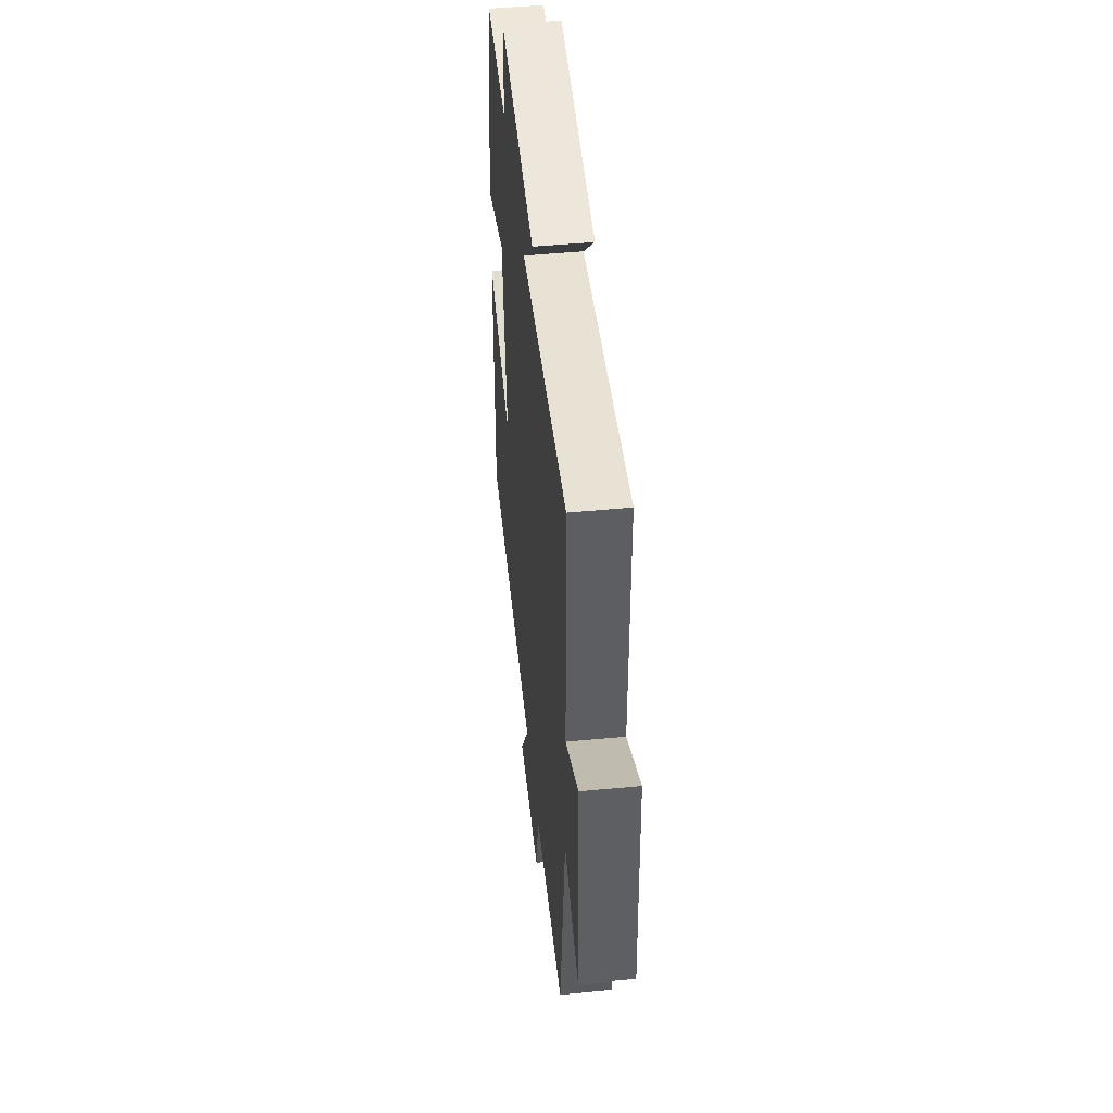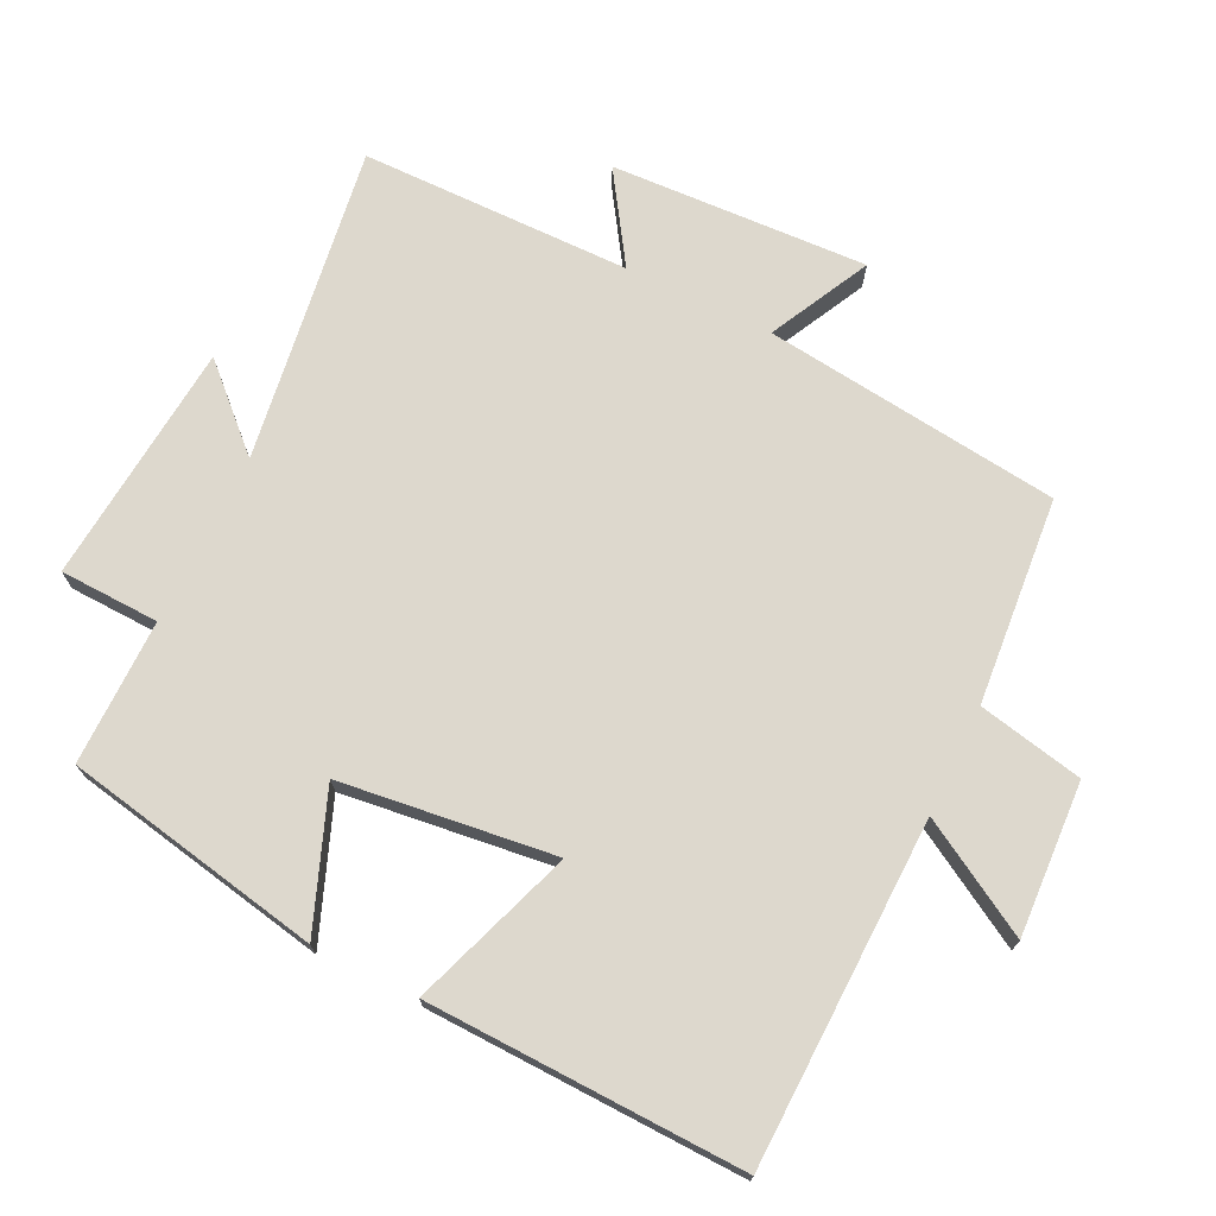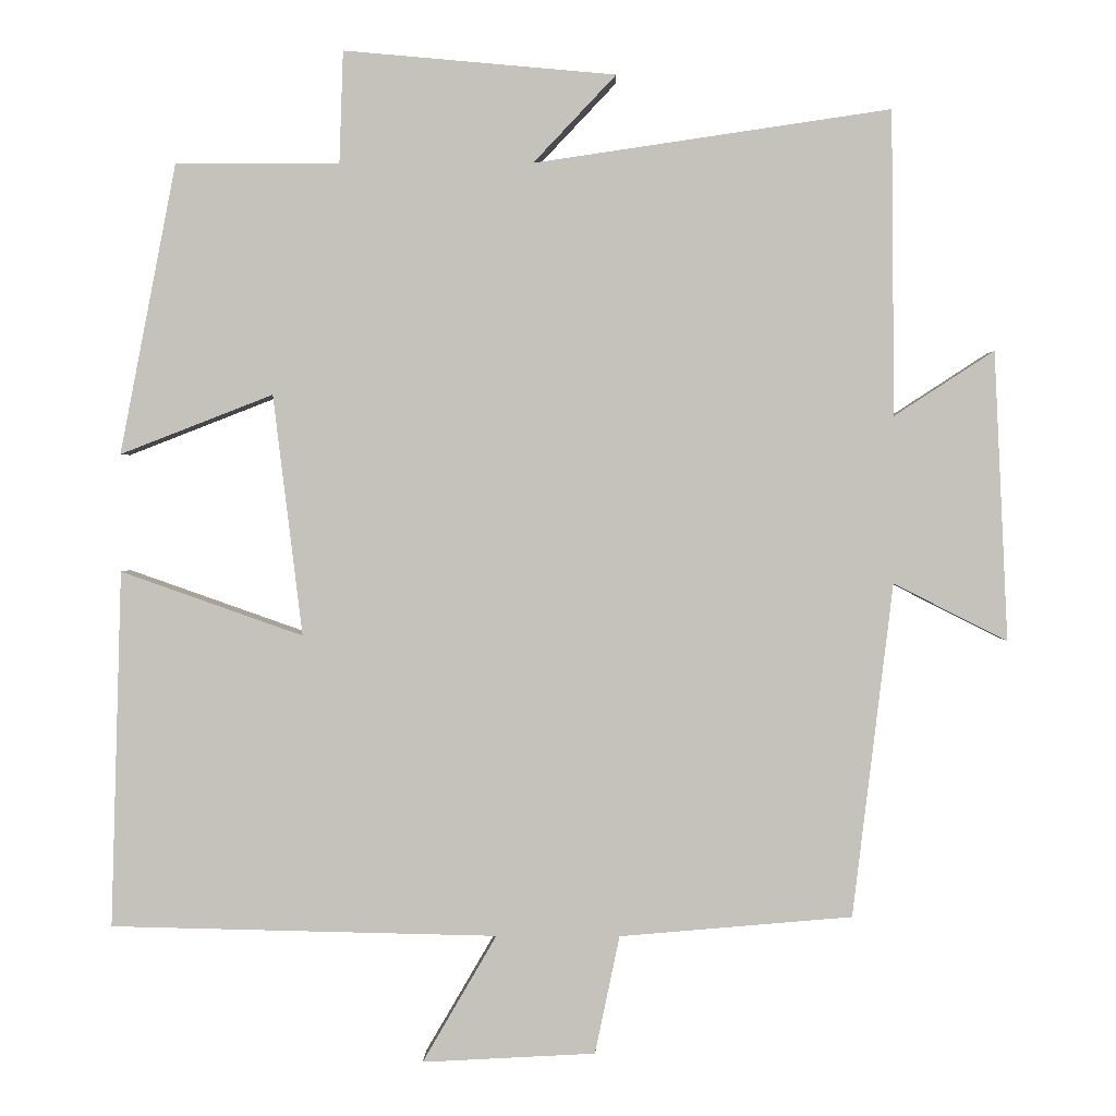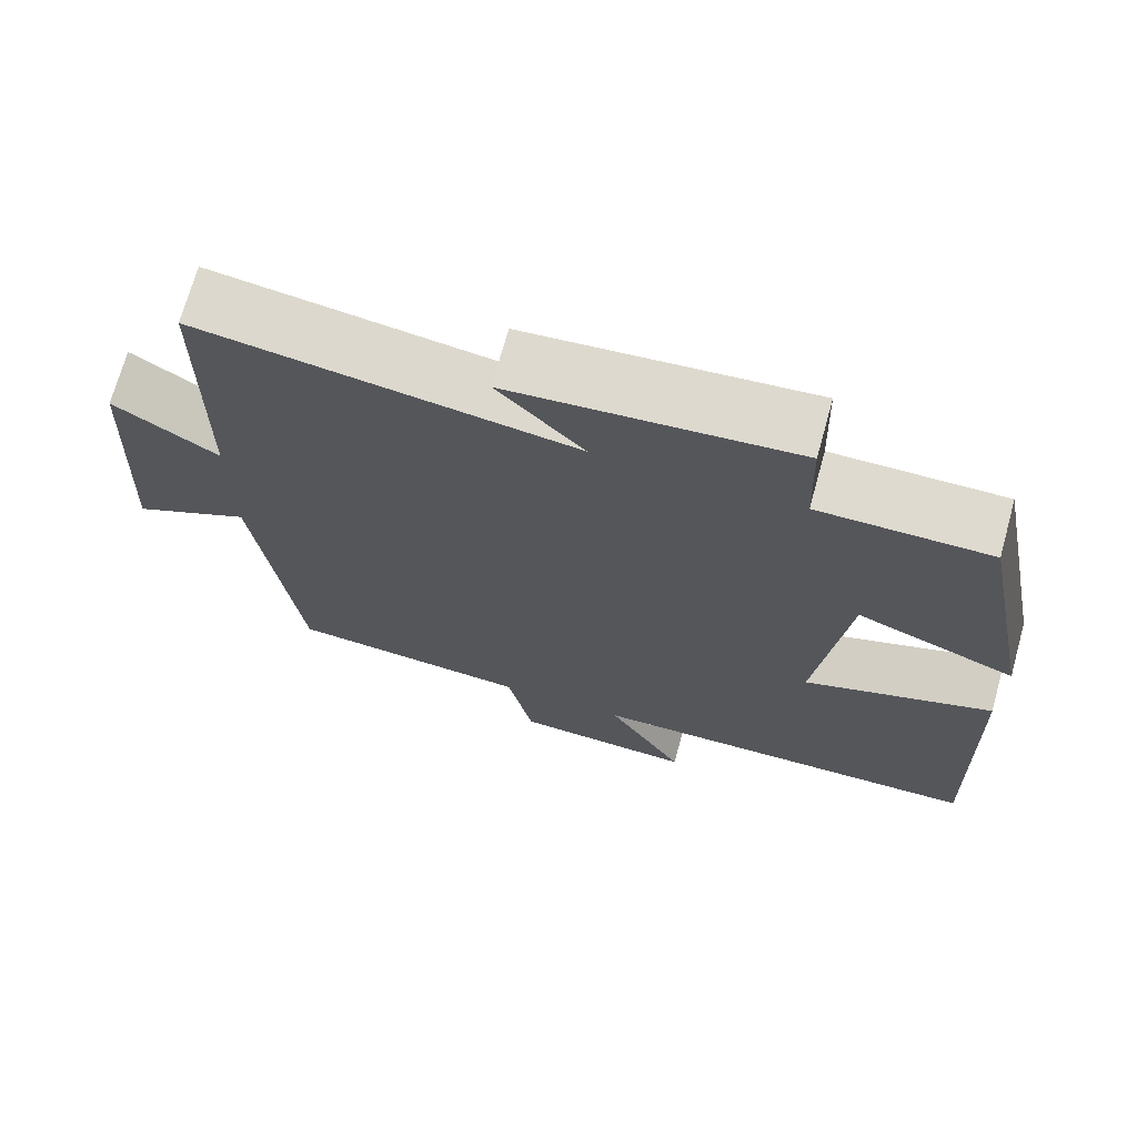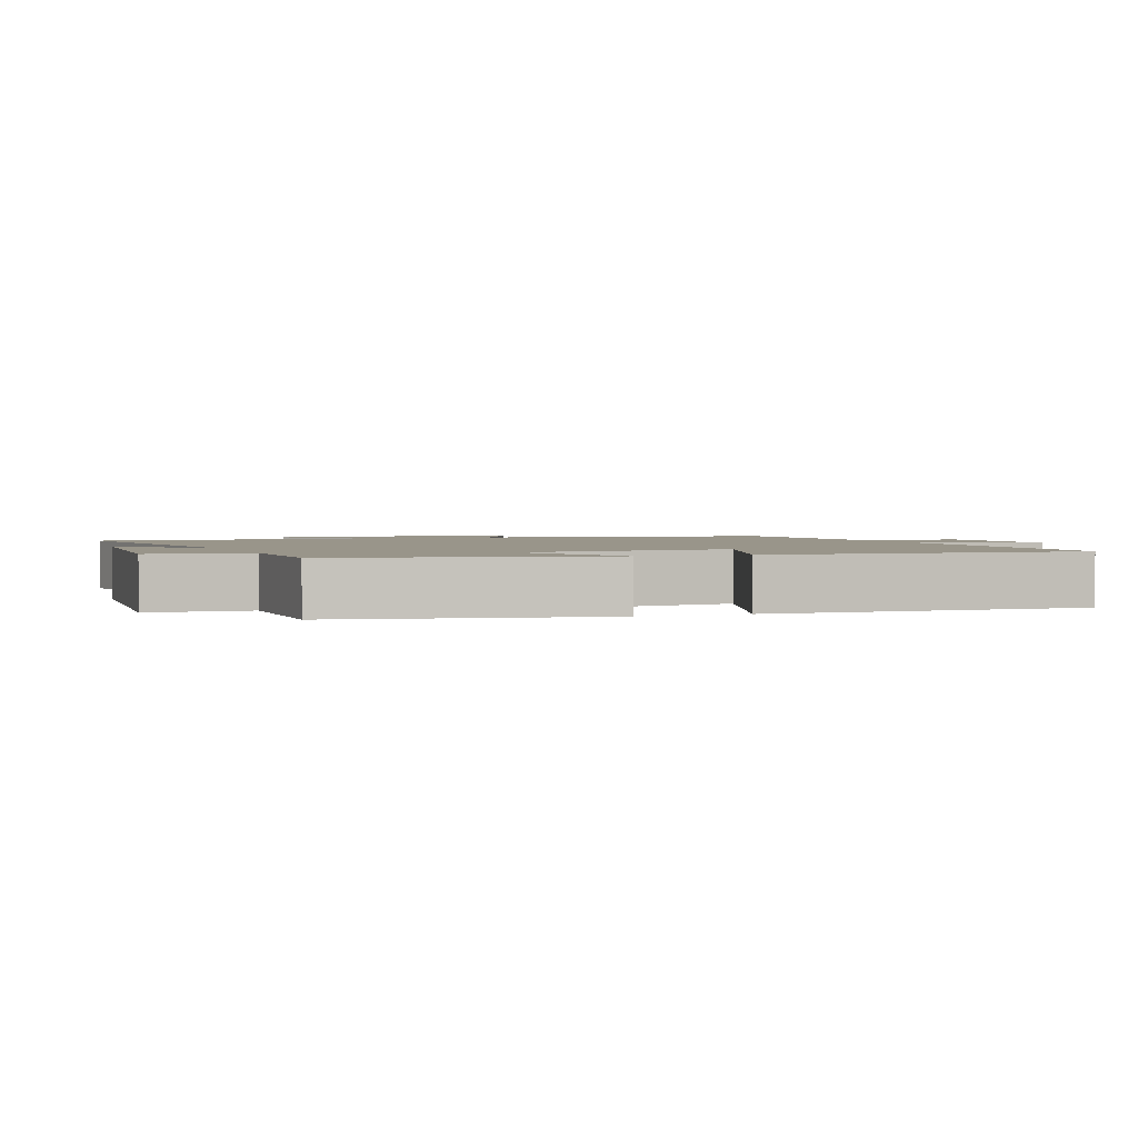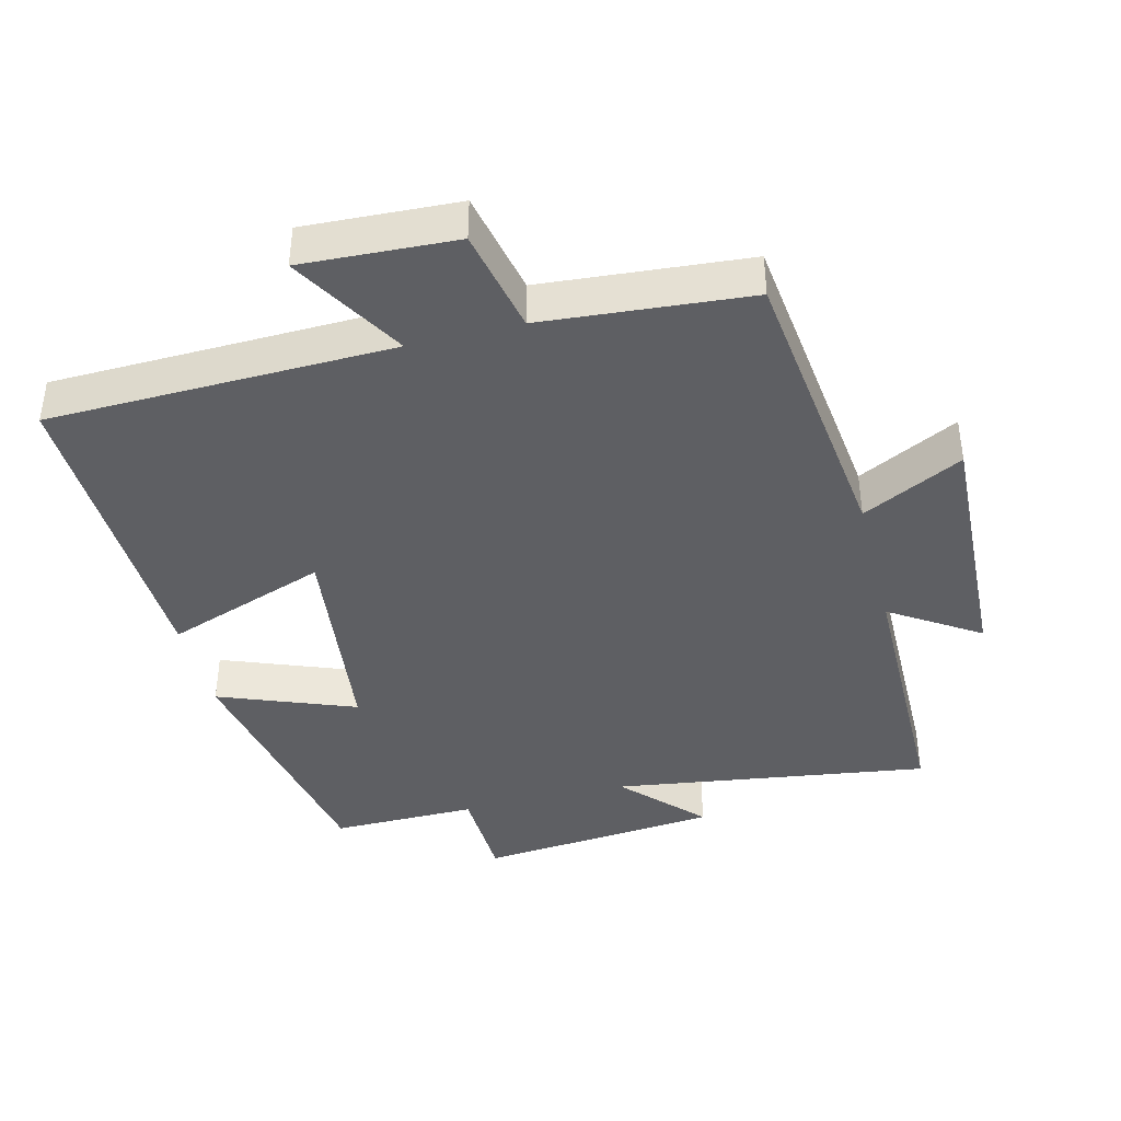
<metadata>
{"format":"obj","ext":"obj","renderer":"f3d","projection":"perspective","resolution":1024,"background":"white","views":[{"elev":49.7,"azim":-96.0,"up":"+Z"},{"elev":72.2,"azim":116.0,"up":"+Y"},{"elev":1.4,"azim":-179.0,"up":"+Z"},{"elev":70.8,"azim":15.5,"up":"+Z"},{"elev":2.0,"azim":69.2,"up":"+Y"},{"elev":-40.8,"azim":-165.7,"up":"+Y"}]}
</metadata>
<code>
v -0.496 0.07 0.568
v -0.035 0.07 0.5
v -0.142 0.07 0.613
v 0.21 0.07 0.645
v 0.215 0.07 0.5
v 0.427 0.07 0.501
v 0.5 0.07 0.125
v 0.302 0.07 0.202
v 0.264 0.07 -0.11
v 0.5 0.07 -0.027
v 0.514 0.07 -0.489
v 0.013 0.07 -0.5
v 0.109 0.07 -0.665
v -0.115 0.07 -0.653
v -0.147 0.07 -0.5
v -0.448 0.07 -0.474
v -0.5 0.07 -0.042
v -0.647 0.07 -0.116
v -0.629 0.07 0.258
v -0.5 0.07 0.174
v -0.496 0 0.568
v -0.035 0 0.5
v -0.142 0 0.613
v 0.21 0 0.645
v 0.215 0 0.5
v 0.427 0 0.501
v 0.5 0 0.125
v 0.302 0 0.202
v 0.264 0 -0.11
v 0.5 0 -0.027
v 0.514 0 -0.489
v 0.013 0 -0.5
v 0.109 0 -0.665
v -0.115 0 -0.653
v -0.147 0 -0.5
v -0.448 0 -0.474
v -0.5 0 -0.042
v -0.647 0 -0.116
v -0.629 0 0.258
v -0.5 0 0.174
f 17 18 19 20
f 20 1 2
f 17 20 2
f 16 17 2
f 15 16 2
f 12 13 14 15
f 11 12 15
f 10 11 15
f 9 10 15
f 8 9 15 2
f 5 6 7 8
f 5 8 2 3
f 3 4 5
f 40 39 38 37
f 22 21 40
f 22 40 37
f 22 37 36
f 22 36 35
f 35 34 33 32
f 35 32 31
f 35 31 30
f 35 30 29
f 22 35 29 28
f 28 27 26 25
f 23 22 28 25
f 25 24 23
f 1 21 22 2
f 2 22 23 3
f 3 23 24 4
f 4 24 25 5
f 5 25 26 6
f 6 26 27 7
f 7 27 28 8
f 8 28 29 9
f 9 29 30 10
f 10 30 31 11
f 11 31 32 12
f 12 32 33 13
f 13 33 34 14
f 14 34 35 15
f 15 35 36 16
f 16 36 37 17
f 17 37 38 18
f 18 38 39 19
f 19 39 40 20
f 20 40 21 1

</code>
